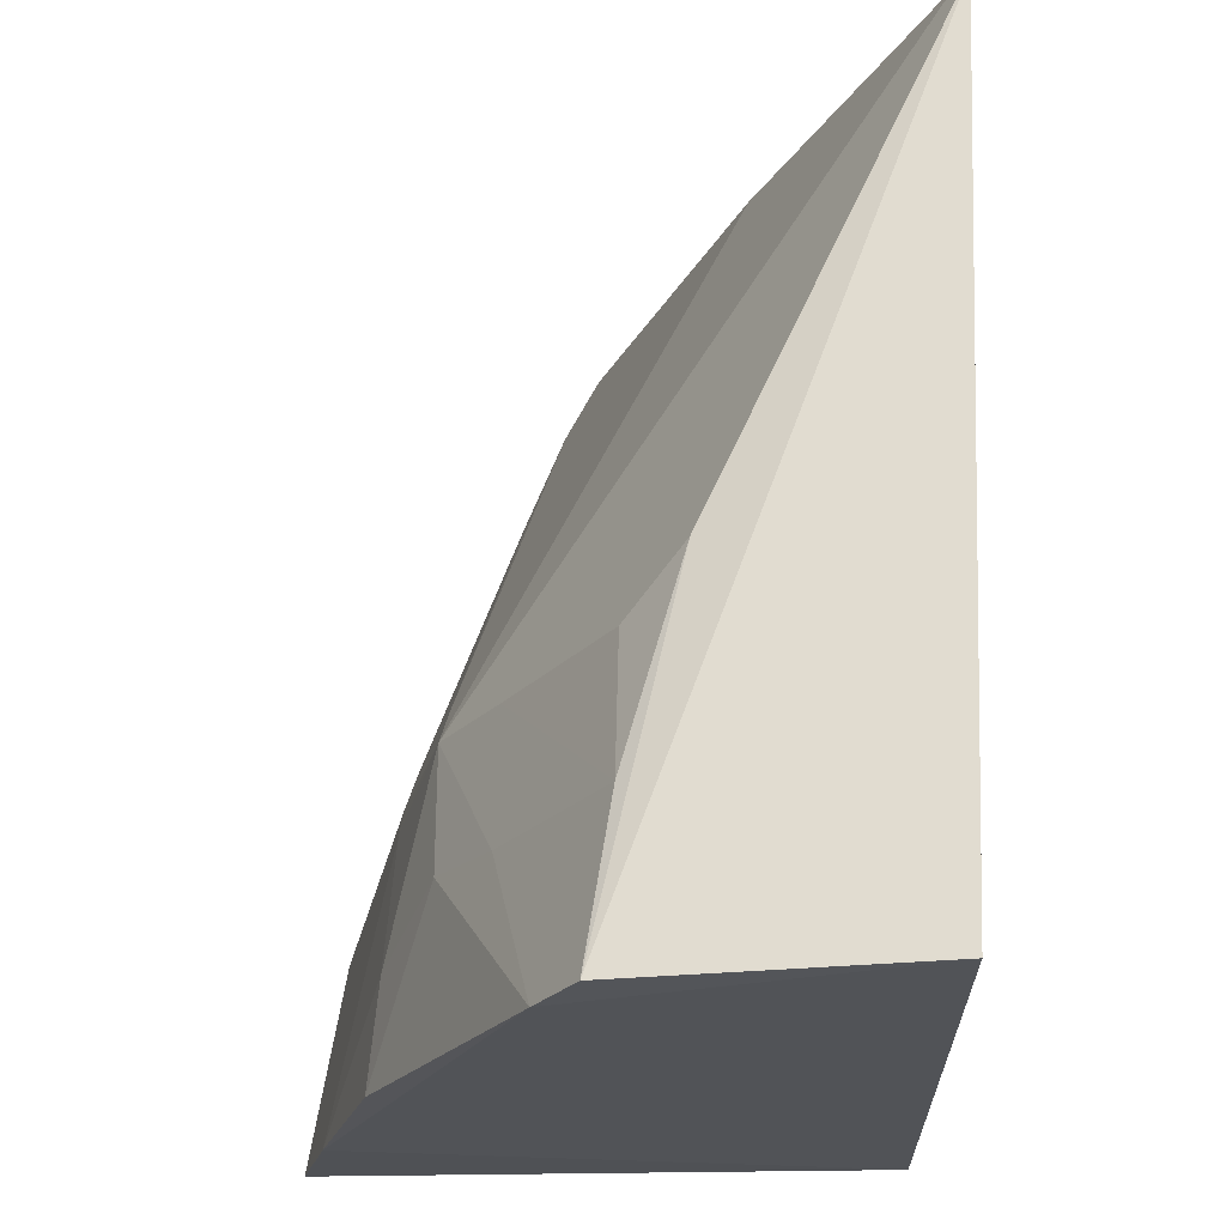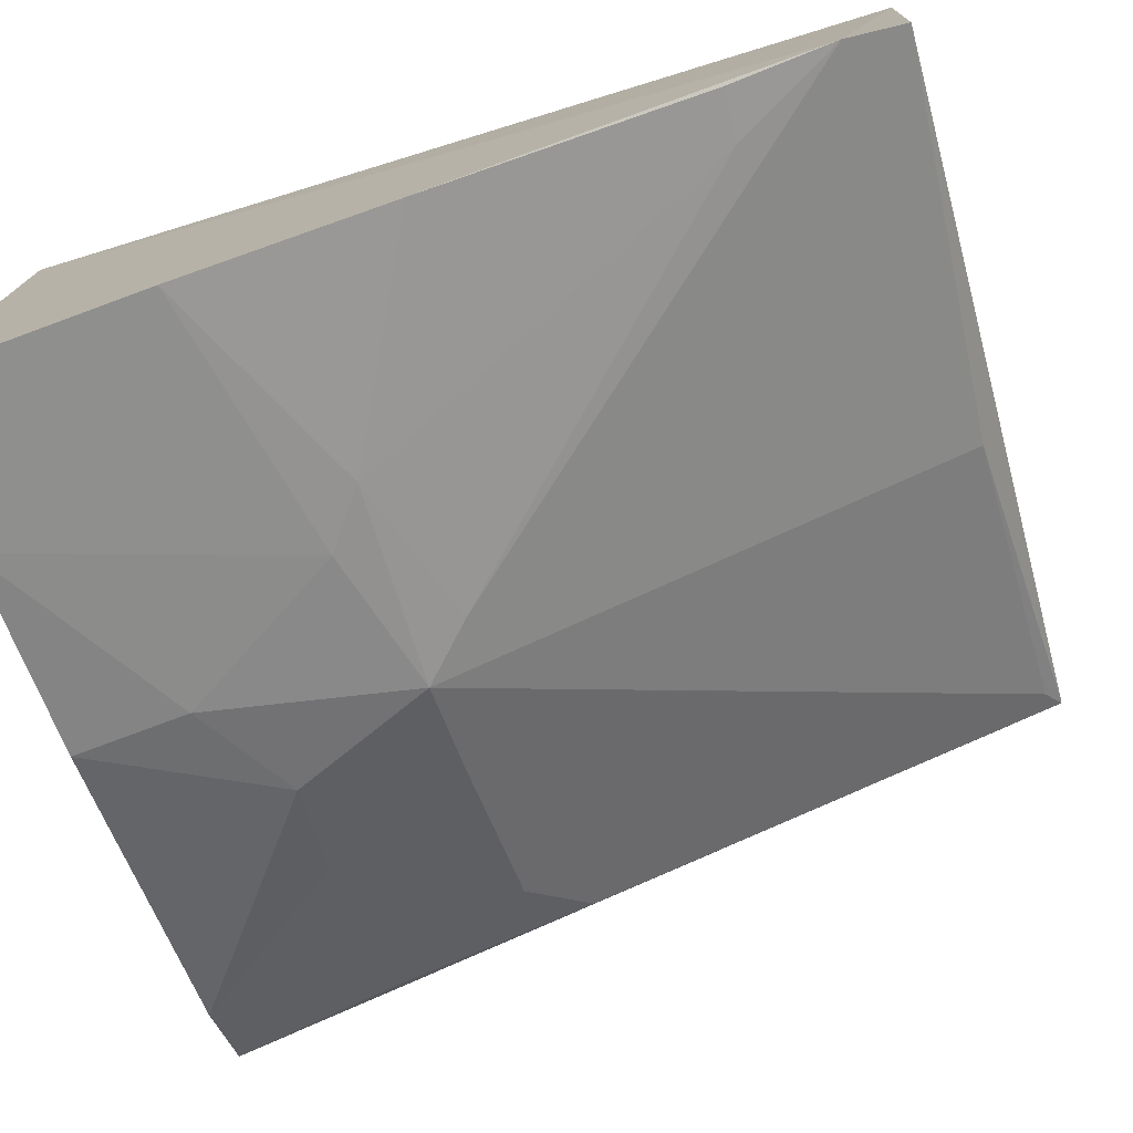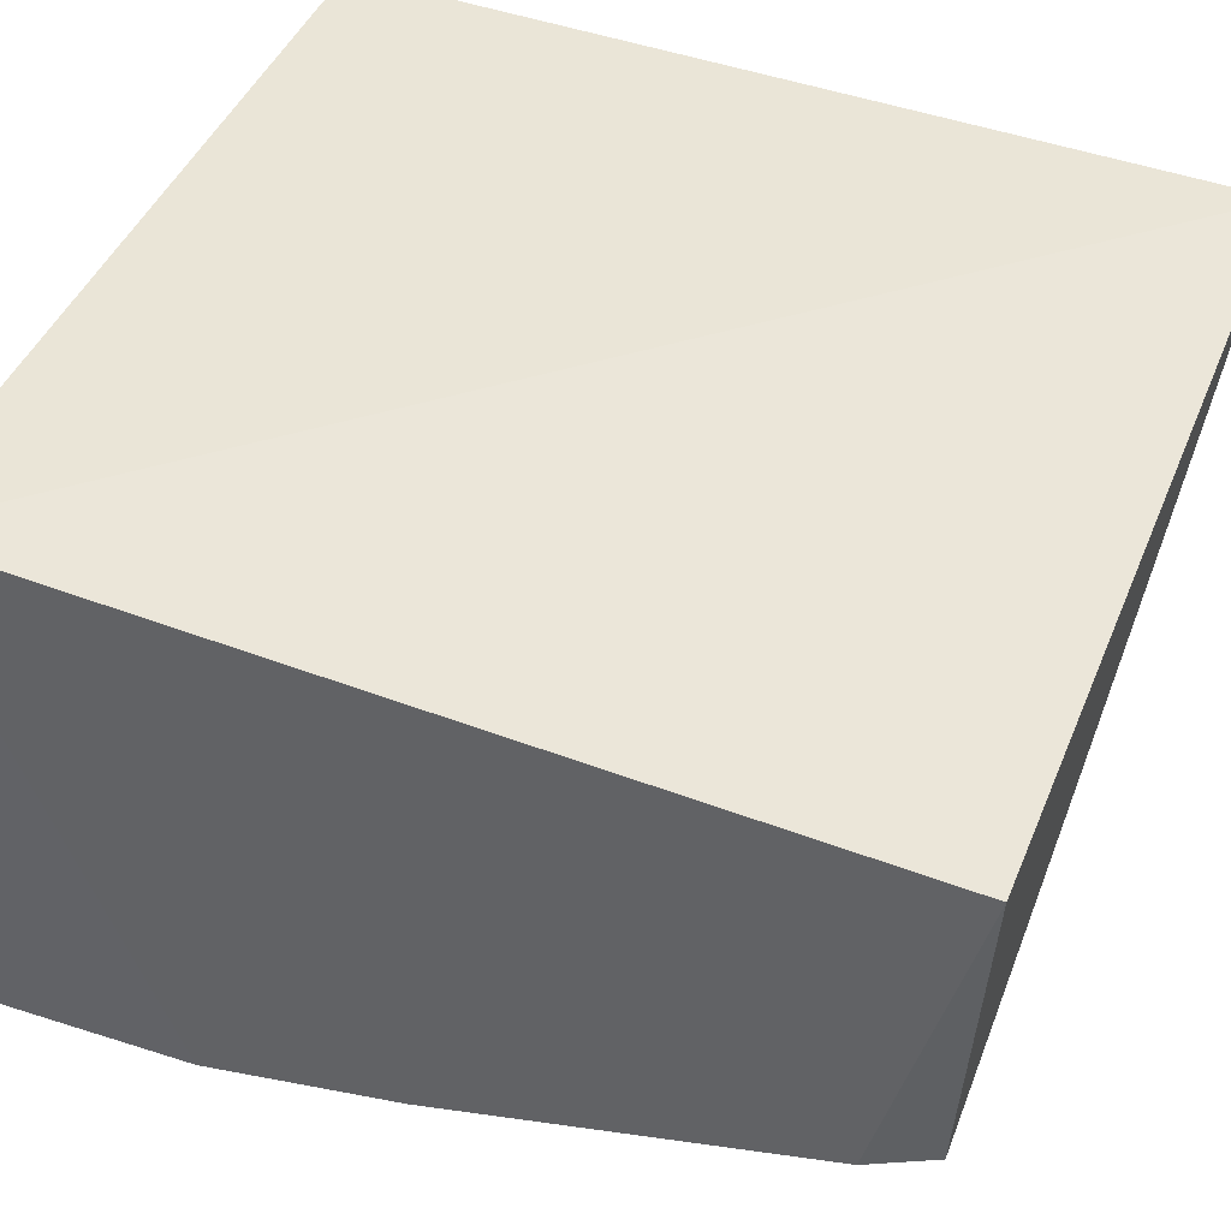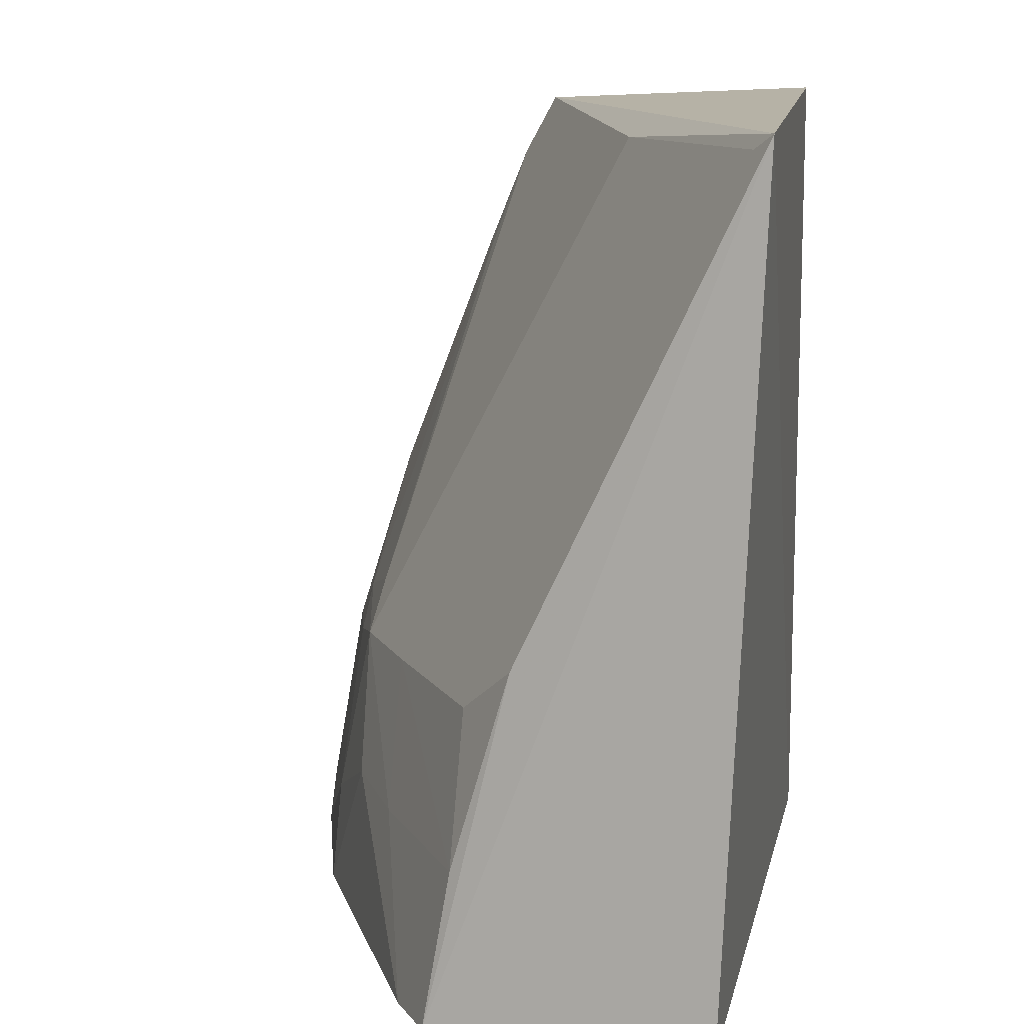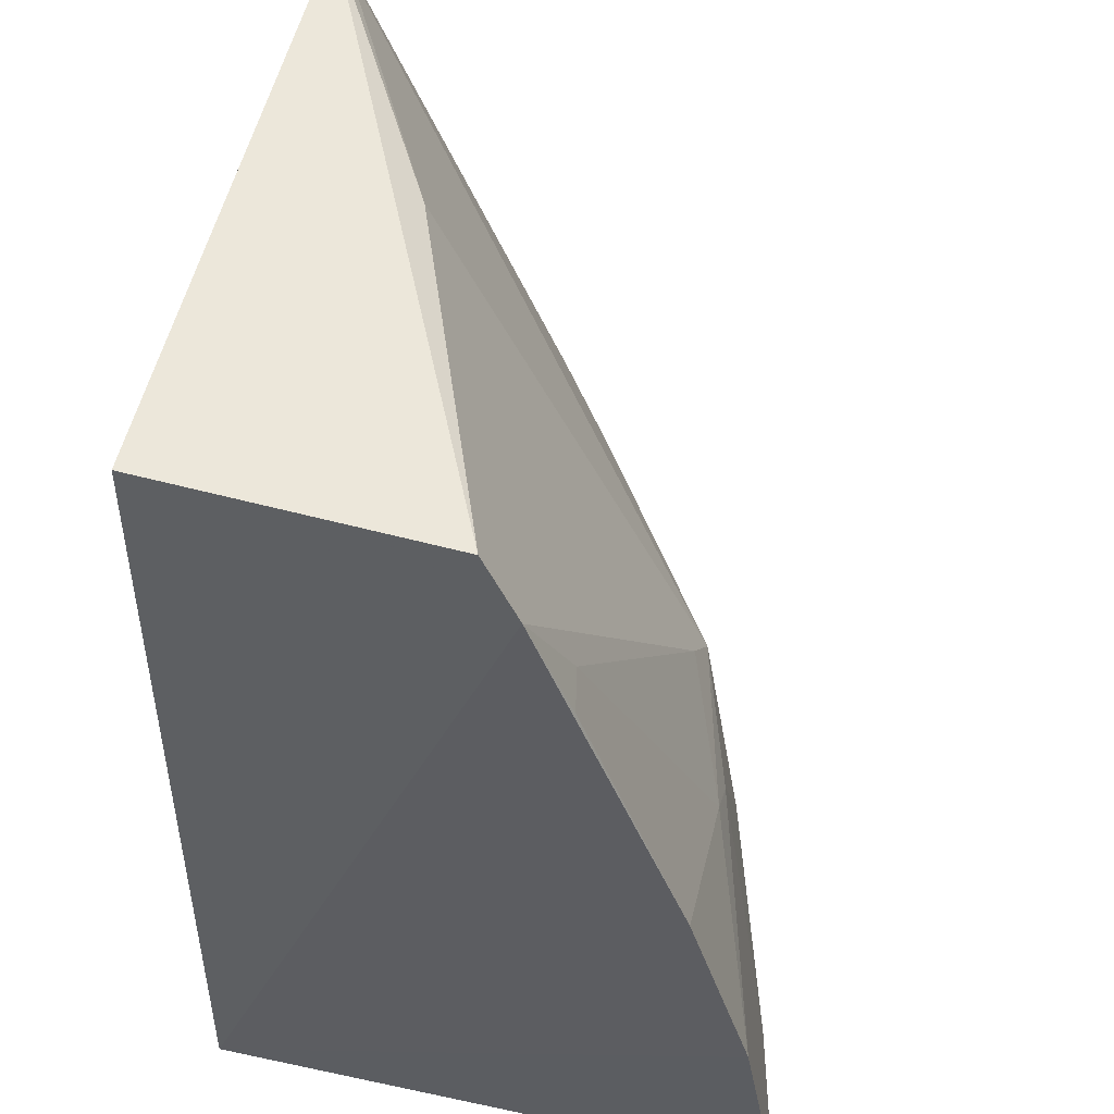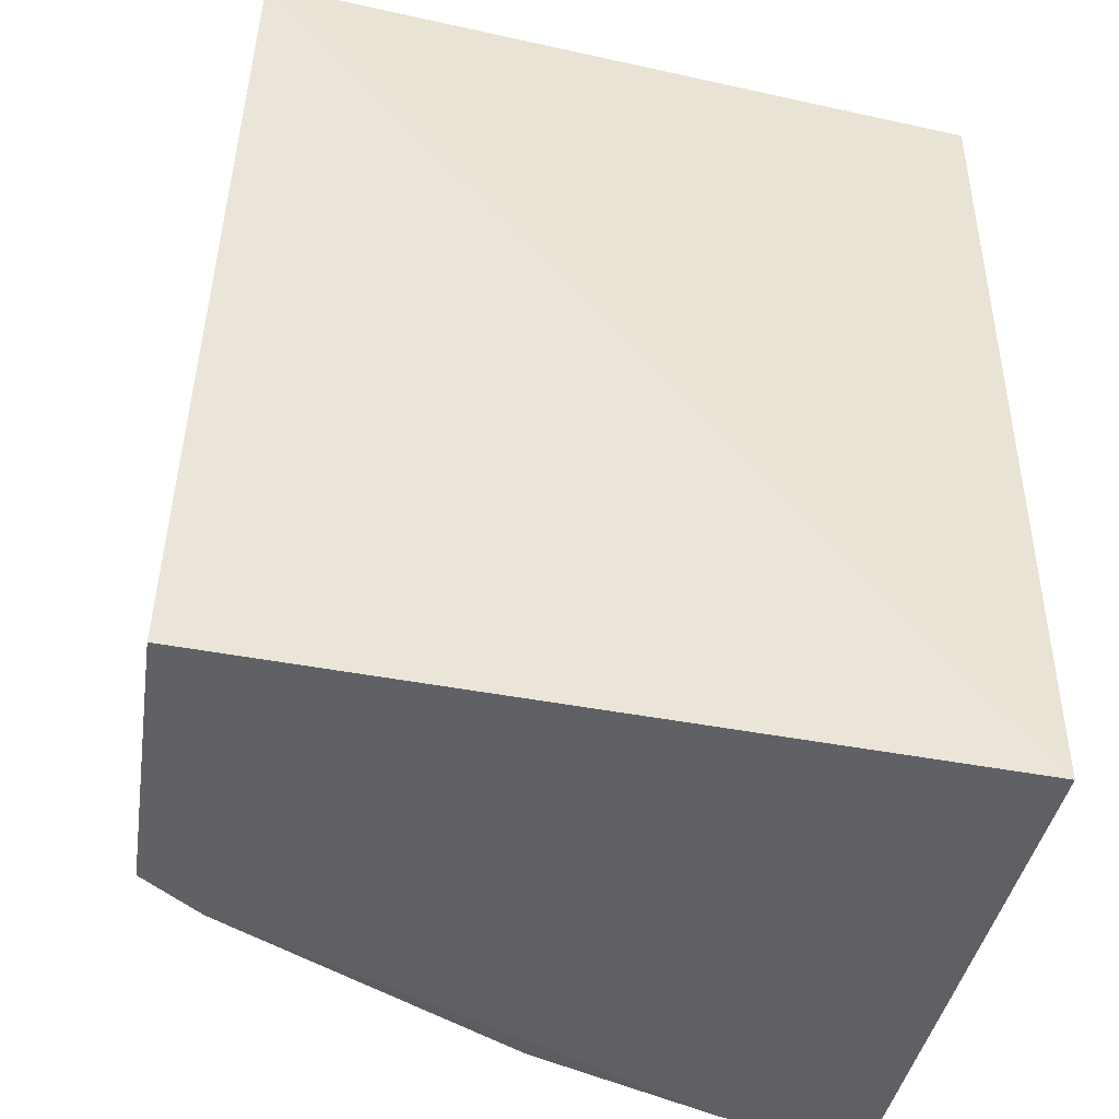
<metadata>
{"format":"obj","ext":"obj","renderer":"f3d","projection":"perspective","resolution":1024,"background":"white","views":[{"elev":-22.3,"azim":-88.5,"up":"+Y"},{"elev":-75.2,"azim":107.0,"up":"+Z"},{"elev":46.9,"azim":113.3,"up":"+Z"},{"elev":12.0,"azim":-78.4,"up":"+Y"},{"elev":48.3,"azim":102.9,"up":"+Y"},{"elev":-43.9,"azim":-12.8,"up":"+Y"}]}
</metadata>
<code>
v -0.002815 0.008497 -0.009424
v -0.002815 0.004581 -0.009424
v -0.002734 0.008147 -0.01093
v -0.00276 0.005519 -0.01189
v -0.006242 0.004581 -0.009424
v -0.006147 0.008428 -0.009271
v -0.002798 0.004568 -0.01204
v -0.002767 0.008434 -0.01077
v -0.004626 0.005912 -0.01134
v -0.005852 0.004529 -0.0109
v -0.00275 0.006434 -0.0116
v -0.003963 0.005749 -0.01156
v -0.004643 0.008328 -0.01008
v -0.003493 0.004539 -0.01188
v -0.006137 0.004543 -0.01072
v -0.002987 0.007645 -0.01108
v -0.00372 0.00593 -0.01156
v -0.006052 0.008359 -0.009361
v -0.004413 0.004552 -0.01161
v -0.004393 0.005037 -0.01157
v -0.006056 0.006159 -0.01035
v -0.005318 0.005248 -0.01107
v -0.004404 0.006132 -0.01132
v -0.002754 0.007664 -0.01113
v -0.004884 0.005282 -0.01132
v -0.005817 0.005919 -0.0106
v -0.005069 0.005909 -0.01107
v -0.006067 0.005253 -0.01061
f 1 2 3
f 3 2 4
f 6 5 2
f 6 2 1
f 7 4 2
f 8 6 1
f 8 1 3
f 10 2 5
f 11 3 4
f 13 6 8
f 13 8 9
f 14 7 2
f 14 2 10
f 14 12 4
f 14 4 7
f 15 10 5
f 15 5 6
f 17 11 4
f 17 4 12
f 17 12 9
f 17 16 11
f 18 13 9
f 18 9 6
f 18 6 13
f 19 14 10
f 20 9 12
f 20 12 14
f 20 14 19
f 21 15 6
f 21 6 9
f 23 3 16
f 23 9 8
f 23 8 3
f 23 17 9
f 23 16 17
f 24 16 3
f 24 3 11
f 24 11 16
f 25 20 19
f 25 19 10
f 25 9 20
f 25 22 9
f 25 10 22
f 26 21 9
f 27 26 9
f 27 9 22
f 28 15 21
f 28 21 26
f 28 22 10
f 28 10 15
f 28 27 22
f 28 26 27

</code>
